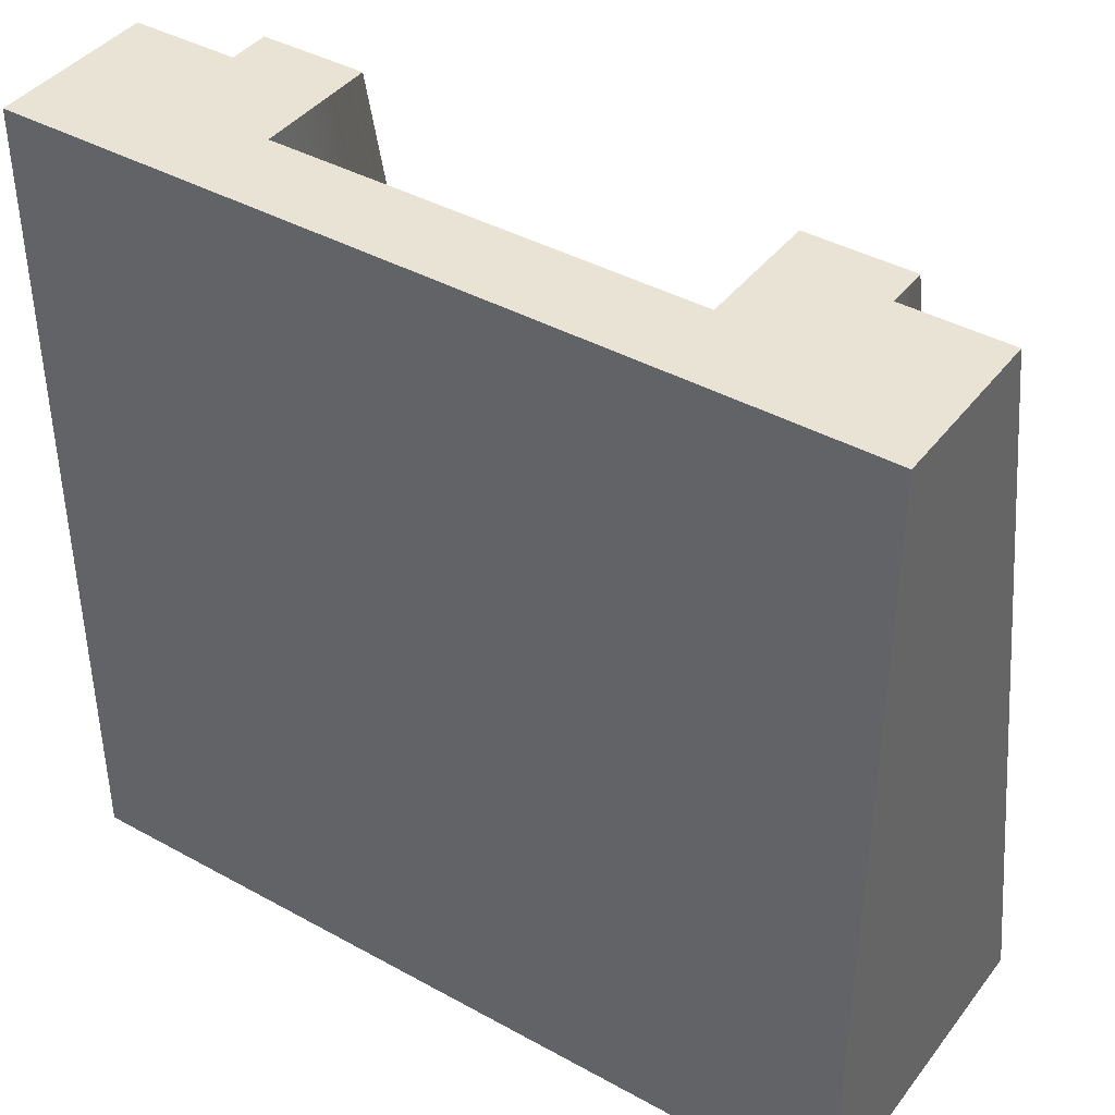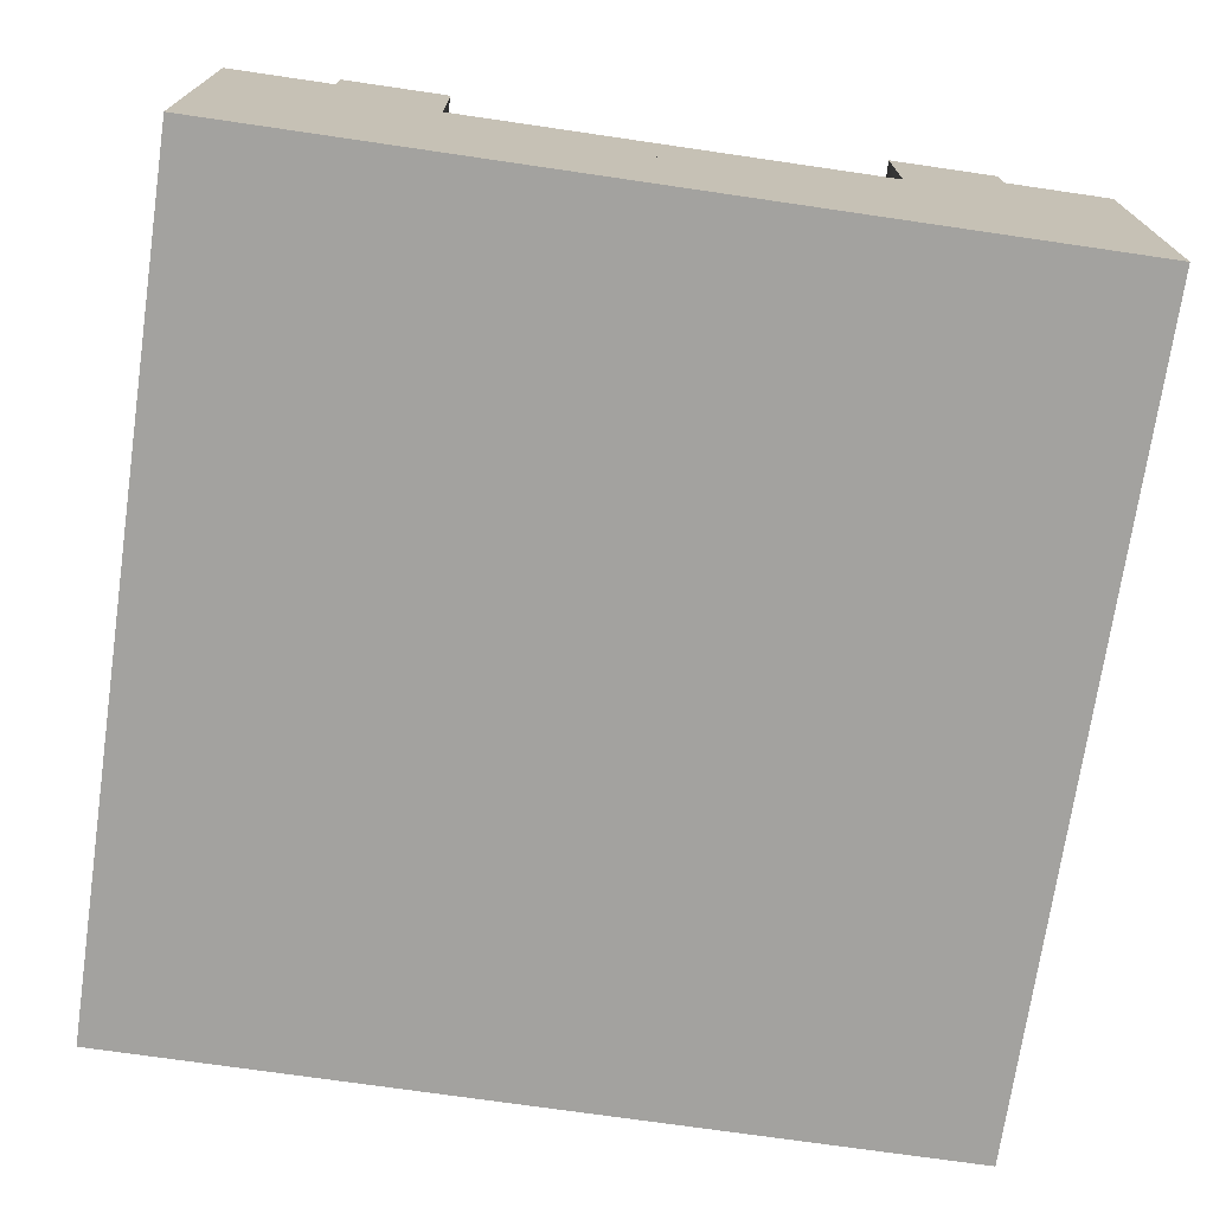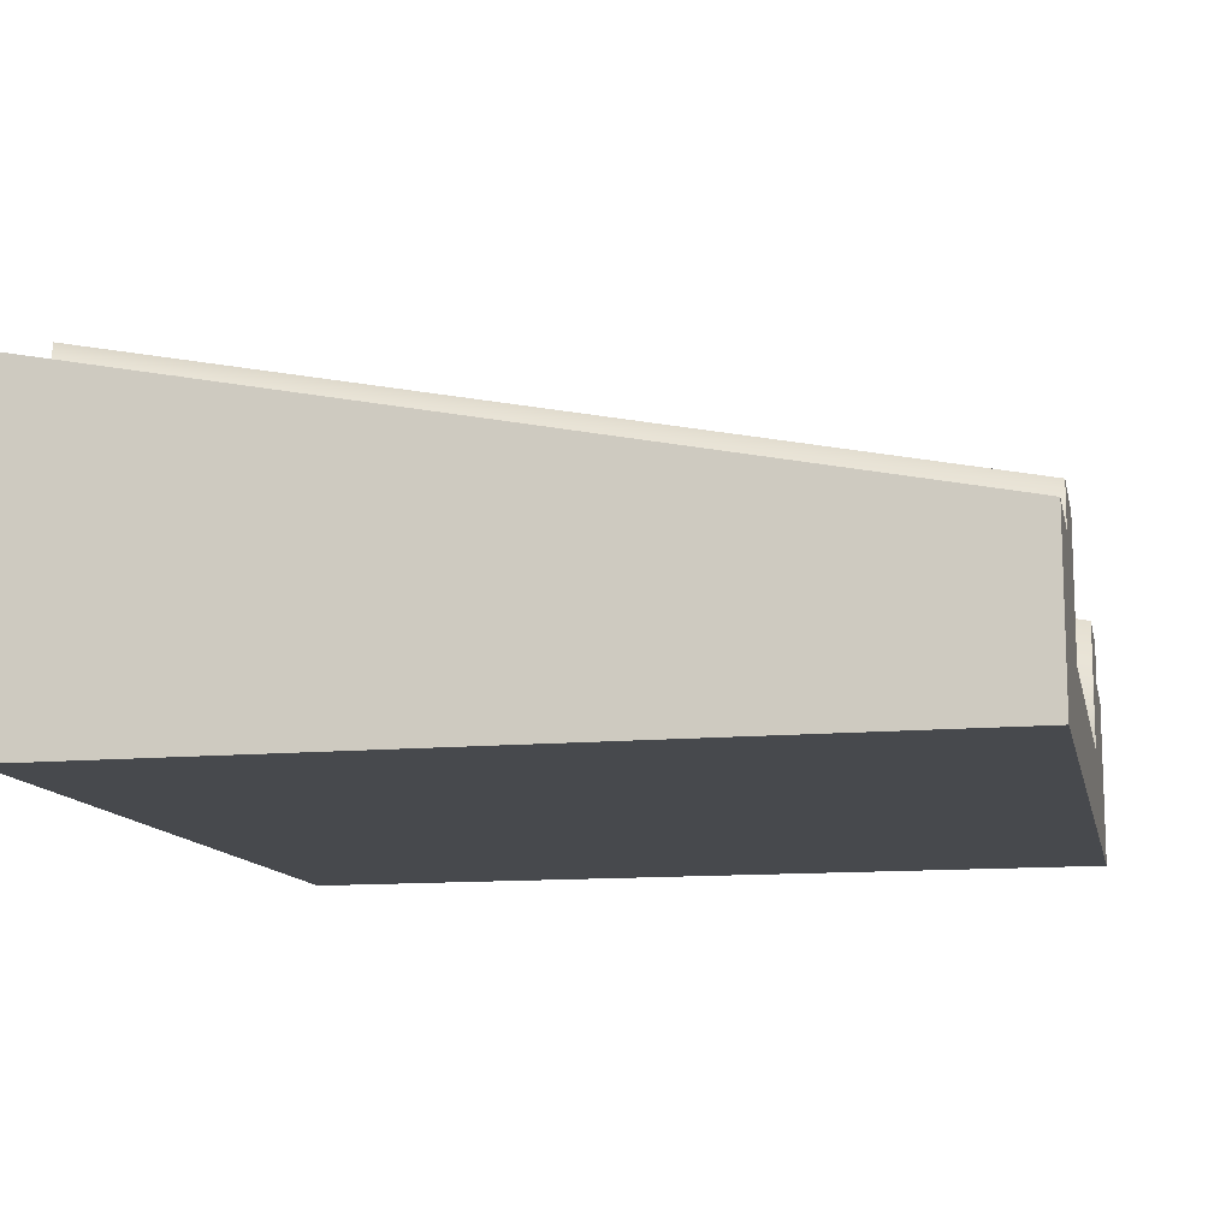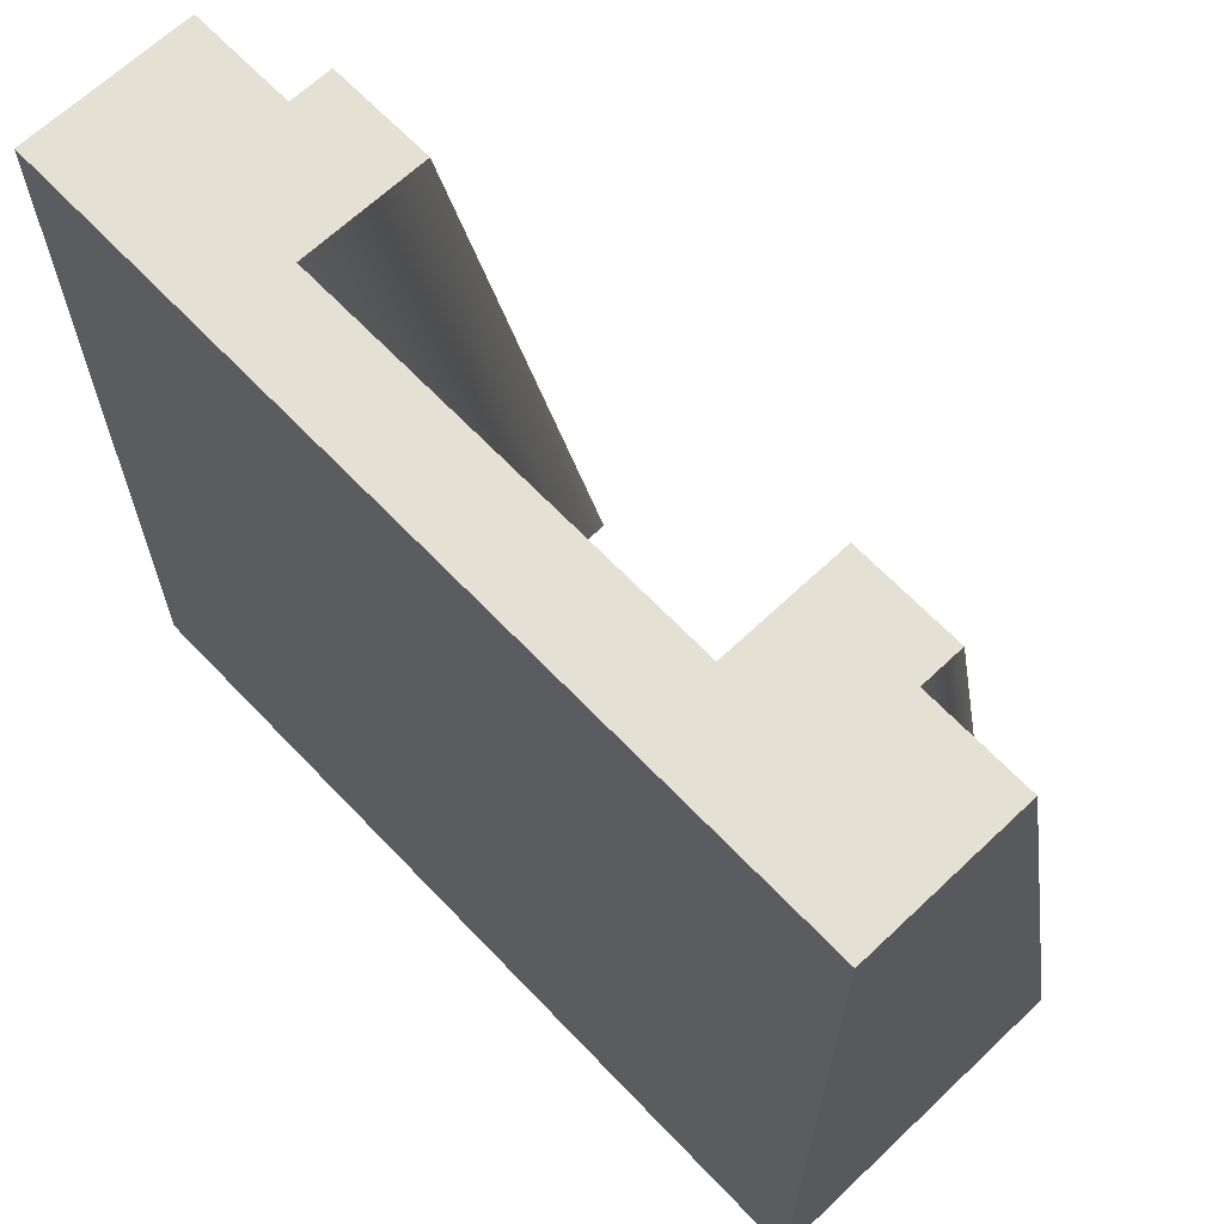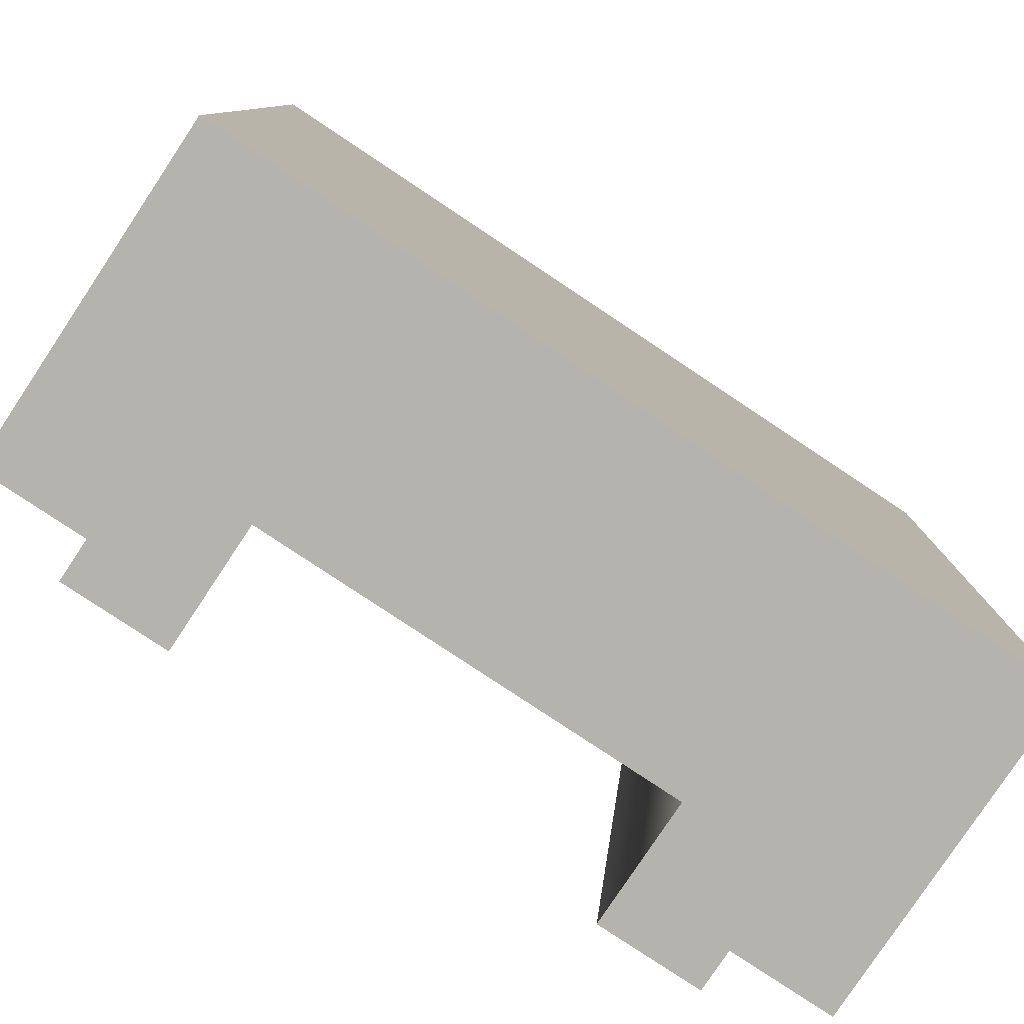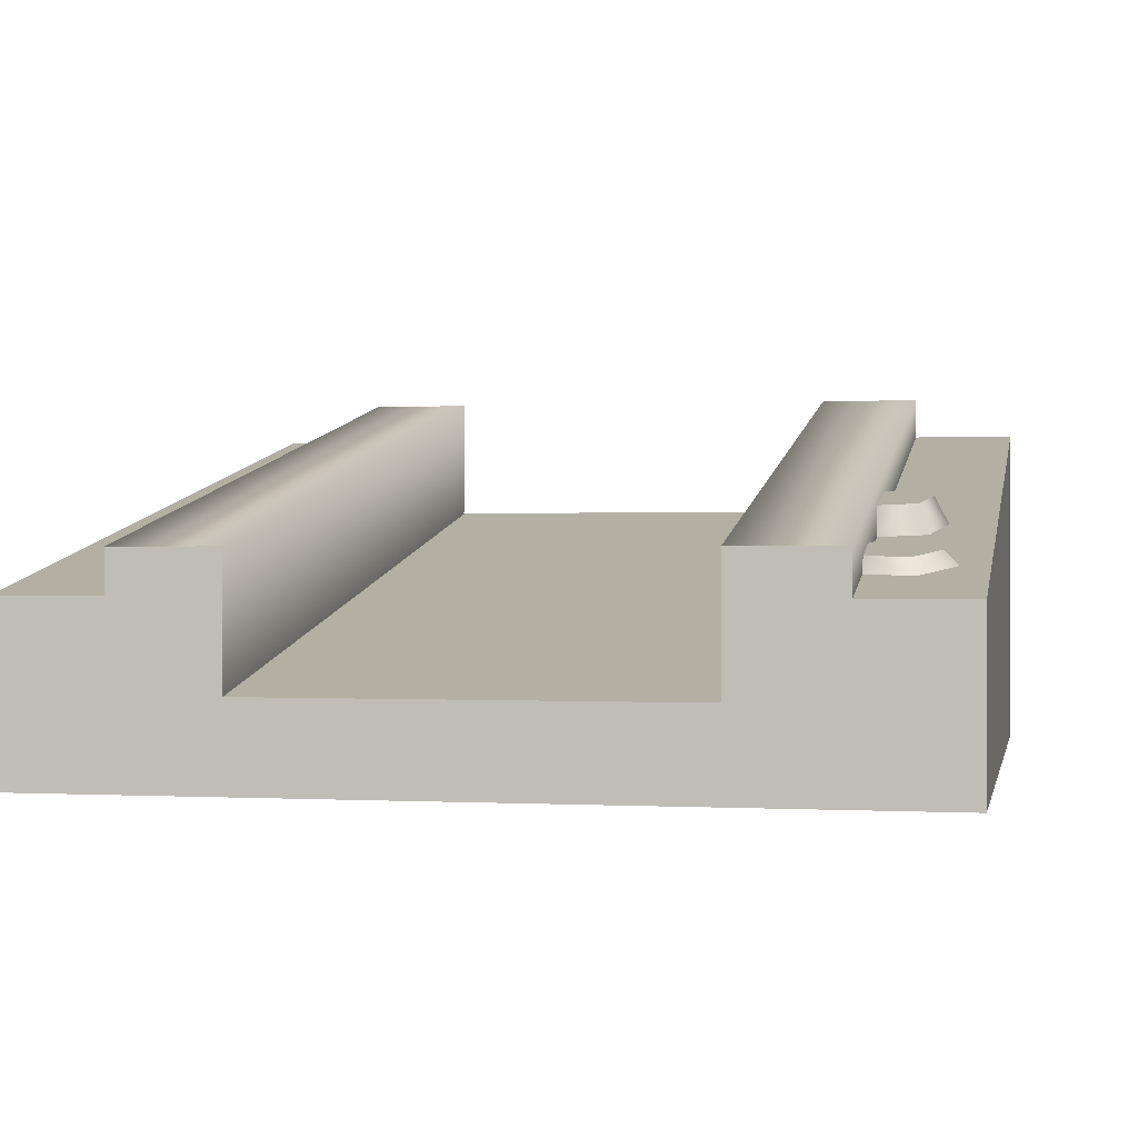
<metadata>
{"format":"obj","ext":"obj","renderer":"f3d","projection":"perspective","resolution":1024,"background":"white","views":[{"elev":41.0,"azim":33.9,"up":"+Z"},{"elev":-72.4,"azim":171.7,"up":"+Y"},{"elev":-12.4,"azim":-77.9,"up":"+Y"},{"elev":65.8,"azim":46.4,"up":"+Z"},{"elev":-80.0,"azim":-33.6,"up":"+Z"},{"elev":0.3,"azim":11.5,"up":"+Y"}]}
</metadata>
<code>
g snow-tile-river-slope
v 0.5 0 0.5 1 1 1
v 0.5 0 -0.5 1 1 1
v -0.5 0 0.5 1 1 1
v -0.5 0 -0.5 1 1 1
v -0.5 0.4 -0.5 1 1 1
v -0.5 0.2 0.5 1 1 1
v 0.375 0.45 -0.5 1 1 1
v 0.25 0.45 -0.5 1 1 1
v 0.375 0.4 -0.5 1 1 1
v 0.25 0.3 -0.5 1 1 1
v 0.5 0.4 -0.5 1 1 1
v -0.25 0.3 -0.5 1 1 1
v -0.375 0.4 -0.5 1 1 1
v -0.25 0.45 -0.5 1 1 1
v -0.375 0.45 -0.5 1 1 1
v -0.375 0.25 0.5 1 1 1
v -0.25 0.25 0.5 1 1 1
v -0.375 0.2 0.5 1 1 1
v -0.25 0.1 0.5 1 1 1
v 0.25 0.1 0.5 1 1 1
v 0.5 0.2 0.5 1 1 1
v 0.375 0.2 0.5 1 1 1
v 0.25 0.25 0.5 1 1 1
v 0.375 0.25 0.5 1 1 1
v -0.3436 0.3827 -0.332 1 1 1
v -0.3715 0.375 -0.2938 1 1 1
v -0.3634 0.3912 -0.3748 1 1 1
v -0.4192 0.376 -0.2983 1 1 1
v -0.4111 0.3922 -0.3793 1 1 1
v -0.439 0.3845 -0.3411 1 1 1
v 0.3393 0.3012 0.157 1 1 1
v 0.3532 0.3102 0.112 1 1 1
v 0.3721 0.2943 0.1912 1 1 1
v 0.4188 0.2965 0.1805 1 1 1
v 0.3998 0.3123 0.1013 1 1 1
v 0.4326 0.3055 0.1355 1 1 1
v 0.4232 0.2393 0.3852 1 1 1
v 0.3758 0.2406 0.3783 1 1 1
v 0.453 0.2466 0.3484 1 1 1
v 0.4354 0.2554 0.3047 1 1 1
v 0.3582 0.2494 0.3346 1 1 1
v 0.388 0.2567 0.2978 1 1 1
v -0.3277 0.3667 -0.3336 1 1 1
v -0.3649 0.3565 -0.2826 1 1 1
v -0.4177 0.3793 -0.3967 1 1 1
v -0.4549 0.3692 -0.3458 1 1 1
v -0.3541 0.3781 -0.3906 1 1 1
v -0.4285 0.3577 -0.2887 1 1 1
v 0.3237 0.2691 0.1543 1 1 1
v 0.3422 0.2811 0.09428 1 1 1
v 0.4297 0.2629 0.1857 1 1 1
v 0.4482 0.2749 0.1257 1 1 1
v 0.3675 0.26 0.1999 1 1 1
v 0.4044 0.284 0.07999 1 1 1
v 0.4291 0.2207 0.3966 1 1 1
v 0.3659 0.2225 0.3874 1 1 1
v 0.4454 0.2421 0.2893 1 1 1
v 0.3821 0.244 0.2801 1 1 1
v 0.4688 0.2305 0.3476 1 1 1
v 0.3424 0.2342 0.3291 1 1 1
f 3 2 1
f 2 3 4
f 1 2 3
f 4 3 2
f 3 5 4
f 5 3 6
f 4 5 3
f 6 3 5
f 9 8 7
f 8 9 10
f 11 10 9
f 2 10 11
f 10 2 12
f 2 5 12
f 5 2 4
f 12 5 13
f 12 13 14
f 14 13 15
f 7 8 9
f 10 9 8
f 9 10 11
f 11 10 2
f 12 2 10
f 12 5 2
f 4 2 5
f 13 5 12
f 14 13 12
f 15 13 14
f 18 17 16
f 17 18 19
f 6 19 18
f 3 19 6
f 19 3 20
f 1 20 3
f 20 1 21
f 20 21 22
f 20 22 23
f 23 22 24
f 16 17 18
f 19 18 17
f 18 19 6
f 6 19 3
f 20 3 19
f 3 20 1
f 21 1 20
f 22 21 20
f 23 22 20
f 24 22 23
f 11 1 2
f 1 11 21
f 2 1 11
f 21 11 1
f 5 18 13
f 18 5 6
f 13 18 5
f 6 5 18
f 9 21 11
f 21 9 22
f 11 21 9
f 22 9 21
f 27 26 25
f 26 27 28
f 28 27 29
f 28 29 30
f 25 26 27
f 28 27 26
f 29 27 28
f 30 29 28
f 33 32 31
f 32 33 34
f 32 34 35
f 35 34 36
f 31 32 33
f 34 33 32
f 35 34 32
f 36 34 35
f 39 38 37
f 38 39 40
f 38 40 41
f 41 40 42
f 37 38 39
f 40 39 38
f 41 40 38
f 42 40 41
f 12 20 10
f 20 12 19
f 10 20 12
f 19 12 20
f 20 8 10
f 8 20 23
f 10 8 20
f 23 20 8
f 17 12 14
f 12 17 19
f 14 12 17
f 19 17 12
f 24 9 7
f 9 24 22
f 7 9 24
f 22 24 9
f 18 15 13
f 15 18 16
f 13 15 18
f 16 18 15
f 8 24 7
f 24 8 23
f 7 24 8
f 23 8 24
f 15 17 14
f 17 15 16
f 14 17 15
f 16 15 17
f 26 43 25
f 43 26 44
f 25 43 26
f 44 26 43
f 46 29 45
f 29 46 30
f 45 29 46
f 30 46 29
f 27 43 47
f 43 27 25
f 47 43 27
f 25 27 43
f 48 30 46
f 30 48 28
f 46 30 48
f 28 48 30
f 26 48 44
f 48 26 28
f 44 48 26
f 28 26 48
f 29 47 45
f 47 29 27
f 45 47 29
f 27 29 47
f 31 50 49
f 50 31 32
f 49 50 31
f 32 31 50
f 52 34 51
f 34 52 36
f 51 34 52
f 36 52 34
f 33 49 53
f 49 33 31
f 53 49 33
f 31 33 49
f 54 36 52
f 36 54 35
f 52 36 54
f 35 54 36
f 32 54 50
f 54 32 35
f 50 54 32
f 35 32 54
f 34 53 51
f 53 34 33
f 51 53 34
f 33 34 53
f 38 55 37
f 55 38 56
f 37 55 38
f 56 38 55
f 58 40 57
f 40 58 42
f 57 40 58
f 42 58 40
f 39 55 59
f 55 39 37
f 59 55 39
f 37 39 55
f 60 42 58
f 42 60 41
f 58 42 60
f 41 60 42
f 38 60 56
f 60 38 41
f 56 60 38
f 41 38 60
f 40 59 57
f 59 40 39
f 57 59 40
f 39 40 59
g snow-tile-river-slope
f 3 2 1
f 2 3 4
f 1 2 3
f 4 3 2
f 3 5 4
f 5 3 6
f 4 5 3
f 6 3 5
f 9 8 7
f 8 9 10
f 11 10 9
f 2 10 11
f 10 2 12
f 2 5 12
f 5 2 4
f 12 5 13
f 12 13 14
f 14 13 15
f 7 8 9
f 10 9 8
f 9 10 11
f 11 10 2
f 12 2 10
f 12 5 2
f 4 2 5
f 13 5 12
f 14 13 12
f 15 13 14
f 18 17 16
f 17 18 19
f 6 19 18
f 3 19 6
f 19 3 20
f 1 20 3
f 20 1 21
f 20 21 22
f 20 22 23
f 23 22 24
f 16 17 18
f 19 18 17
f 18 19 6
f 6 19 3
f 20 3 19
f 3 20 1
f 21 1 20
f 22 21 20
f 23 22 20
f 24 22 23
f 11 1 2
f 1 11 21
f 2 1 11
f 21 11 1
f 5 18 13
f 18 5 6
f 13 18 5
f 6 5 18
f 9 21 11
f 21 9 22
f 11 21 9
f 22 9 21
f 27 26 25
f 26 27 28
f 28 27 29
f 28 29 30
f 25 26 27
f 28 27 26
f 29 27 28
f 30 29 28
f 33 32 31
f 32 33 34
f 32 34 35
f 35 34 36
f 31 32 33
f 34 33 32
f 35 34 32
f 36 34 35
f 39 38 37
f 38 39 40
f 38 40 41
f 41 40 42
f 37 38 39
f 40 39 38
f 41 40 38
f 42 40 41
f 12 20 10
f 20 12 19
f 10 20 12
f 19 12 20
f 20 8 10
f 8 20 23
f 10 8 20
f 23 20 8
f 17 12 14
f 12 17 19
f 14 12 17
f 19 17 12
f 24 9 7
f 9 24 22
f 7 9 24
f 22 24 9
f 18 15 13
f 15 18 16
f 13 15 18
f 16 18 15
f 8 24 7
f 24 8 23
f 7 24 8
f 23 8 24
f 15 17 14
f 17 15 16
f 14 17 15
f 16 15 17
f 26 43 25
f 43 26 44
f 25 43 26
f 44 26 43
f 46 29 45
f 29 46 30
f 45 29 46
f 30 46 29
f 27 43 47
f 43 27 25
f 47 43 27
f 25 27 43
f 48 30 46
f 30 48 28
f 46 30 48
f 28 48 30
f 26 48 44
f 48 26 28
f 44 48 26
f 28 26 48
f 29 47 45
f 47 29 27
f 45 47 29
f 27 29 47
f 31 50 49
f 50 31 32
f 49 50 31
f 32 31 50
f 52 34 51
f 34 52 36
f 51 34 52
f 36 52 34
f 33 49 53
f 49 33 31
f 53 49 33
f 31 33 49
f 54 36 52
f 36 54 35
f 52 36 54
f 35 54 36
f 32 54 50
f 54 32 35
f 50 54 32
f 35 32 54
f 34 53 51
f 53 34 33
f 51 53 34
f 33 34 53
f 38 55 37
f 55 38 56
f 37 55 38
f 56 38 55
f 58 40 57
f 40 58 42
f 57 40 58
f 42 58 40
f 39 55 59
f 55 39 37
f 59 55 39
f 37 39 55
f 60 42 58
f 42 60 41
f 58 42 60
f 41 60 42
f 38 60 56
f 60 38 41
f 56 60 38
f 41 38 60
f 40 59 57
f 59 40 39
f 57 59 40
f 39 40 59

</code>
